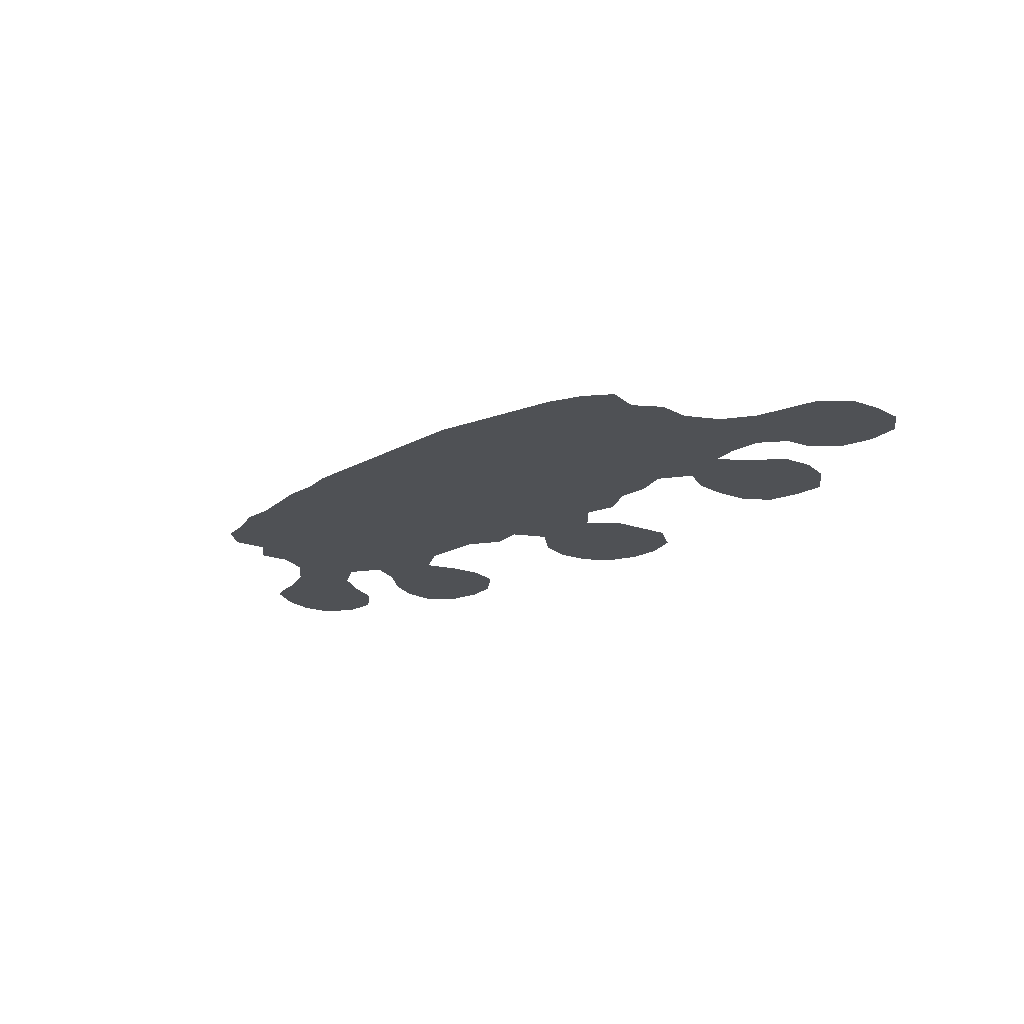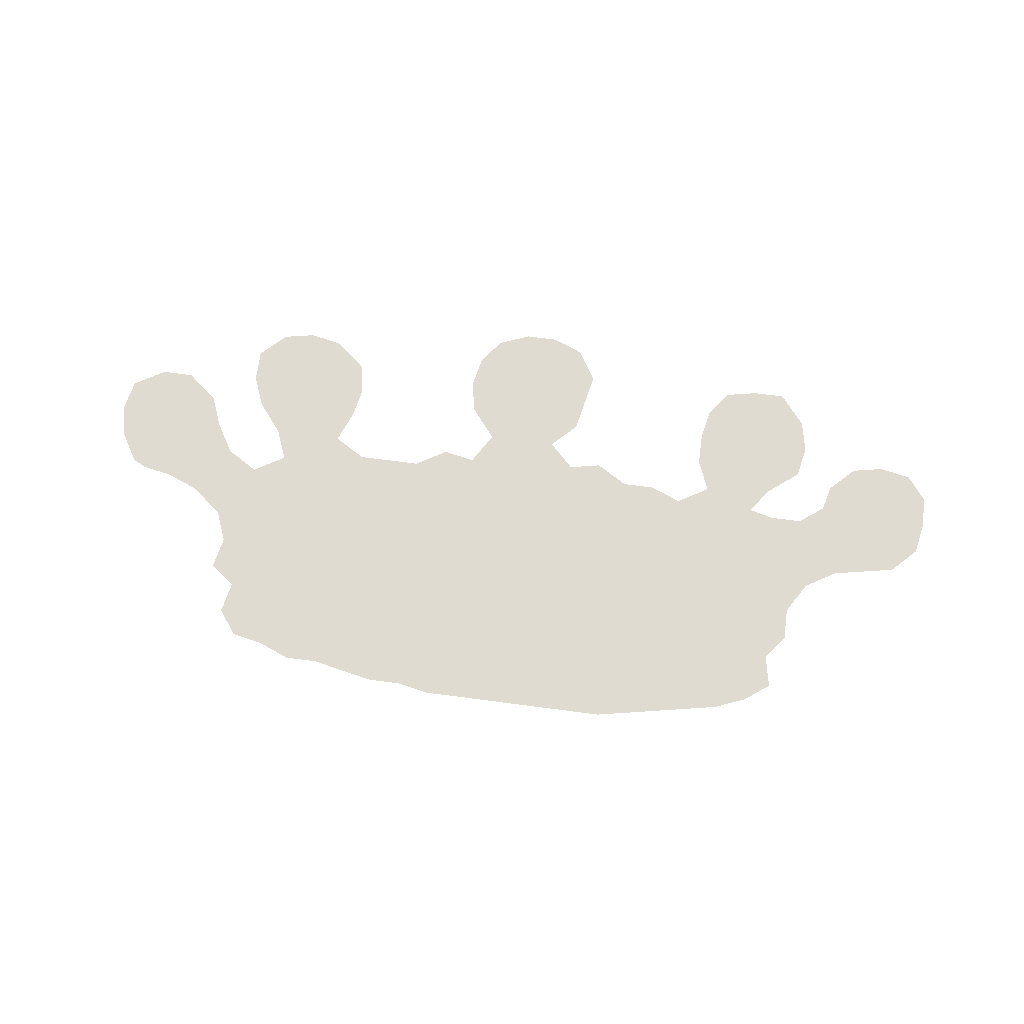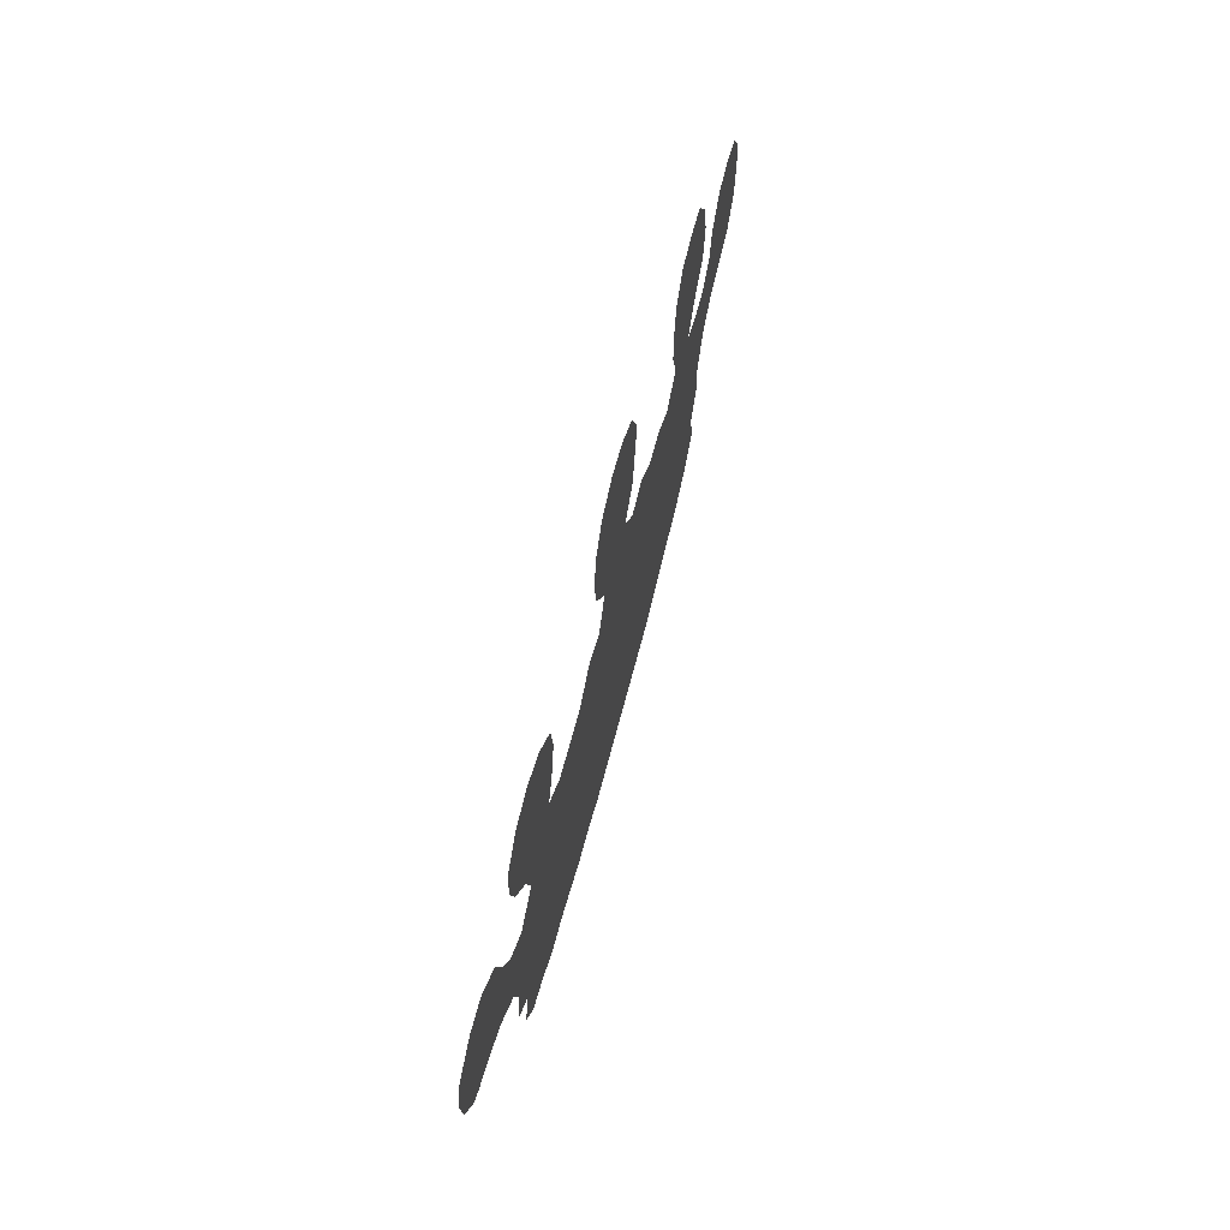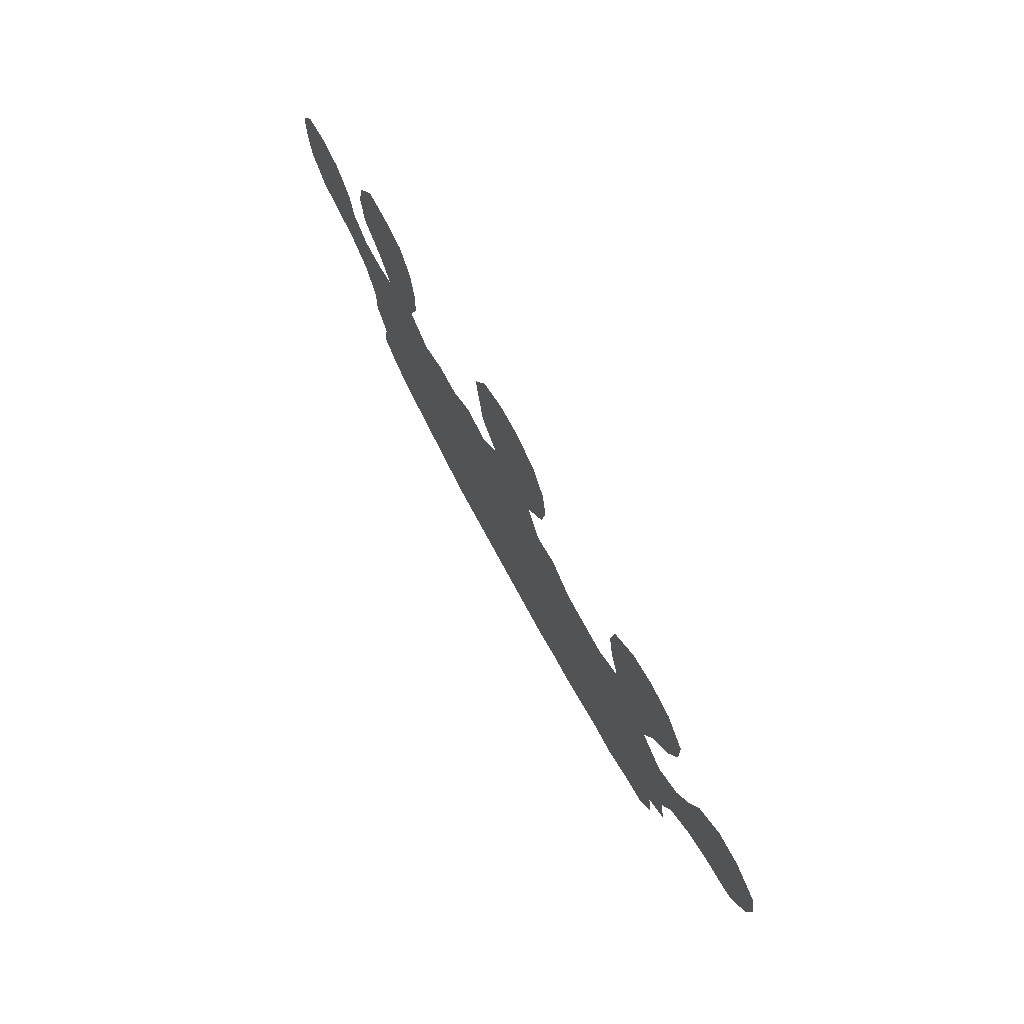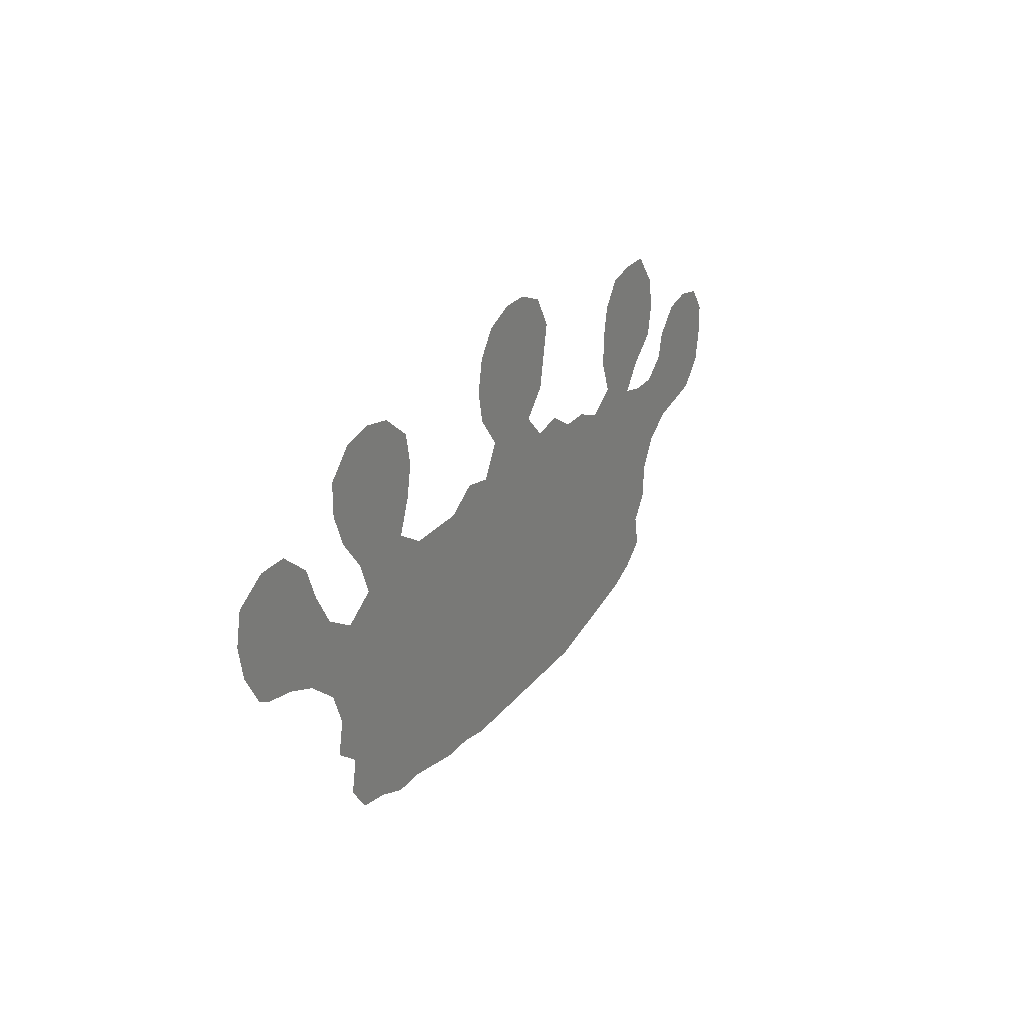
<metadata>
{"format":"obj","ext":"obj","renderer":"f3d","projection":"perspective","resolution":1024,"background":"white","views":[{"elev":-19.8,"azim":45.4,"up":"+Z"},{"elev":70.1,"azim":7.5,"up":"+Z"},{"elev":59.6,"azim":-76.1,"up":"+Y"},{"elev":69.5,"azim":-117.8,"up":"+Y"},{"elev":25.0,"azim":-61.6,"up":"+Y"}]}
</metadata>
<code>
v 0.02721 0.2449 0
v 0.006803 0.2789 0
v 0 0.3129 0
v 0.006803 0.3469 0
v 0.04082 0.3674 0
v 0.07483 0.3674 0
v 0.1088 0.3401 0
v 0.1225 0.3061 0
v 0.1429 0.2721 0
v 0.1769 0.2517 0
v 0.2109 0.2721 0
v 0.1973 0.3061 0
v 0.1701 0.3401 0
v 0.1565 0.3741 0
v 0.1565 0.4082 0
v 0.1837 0.4354 0
v 0.2177 0.4422 0
v 0.2517 0.4354 0
v 0.2857 0.4082 0
v 0.2925 0.3741 0
v 0.2857 0.3401 0
v 0.2721 0.3061 0
v 0.3061 0.2857 0
v 0.337 0.2857 0
v 0.3741 0.2857 0
v 0.4082 0.3061 0
v 0.4422 0.2993 0
v 0.4626 0.3333 0
v 0.4354 0.3674 0
v 0.4286 0.4014 0
v 0.4354 0.4354 0
v 0.4558 0.4626 0
v 0.4898 0.4762 0
v 0.5238 0.4762 0
v 0.5578 0.4626 0
v 0.5782 0.4286 0
v 0.5708 0.3915 0
v 0.5646 0.3605 0
v 0.5374 0.3333 0
v 0.5646 0.3061 0
v 0.5986 0.3129 0
v 0.6327 0.2925 0
v 0.6667 0.2925 0
v 0.7007 0.2789 0
v 0.7347 0.2993 0
v 0.7211 0.3333 0
v 0.7211 0.3674 0
v 0.7279 0.4014 0
v 0.7483 0.4286 0
v 0.7823 0.4354 0
v 0.8163 0.4354 0
v 0.8435 0.4014 0
v 0.8503 0.3674 0
v 0.8435 0.3333 0
v 0.8095 0.3061 0
v 0.7891 0.2789 0
v 0.8163 0.2721 0
v 0.8503 0.2721 0
v 0.8776 0.2925 0
v 0.8843 0.3197 0
v 0.9116 0.3469 0
v 0.9456 0.3537 0
v 0.9796 0.3469 0
v 1 0.3197 0
v 1 0.2857 0
v 0.9932 0.2517 0
v 0.966 0.2245 0
v 0.9314 0.2176 0
v 0.898 0.2109 0
v 0.8639 0.1905 0
v 0.8435 0.1565 0
v 0.8435 0.1225 0
v 0.8231 0.09524 0
v 0.8299 0.06122 0
v 0.8027 0.04082 0
v 0.7687 0.02721 0
v 0.734 0.02027 0
v 0.7034 0.01415 0
v 0.6665 0.006778 0
v 0.6327 0 0
v 0.6021 0 0
v 0.5687 0 0
v 0.5345 0 0
v 0.5004 0 0
v 0.466 0 0
v 0.4286 0 0
v 0.3946 0.006803 0
v 0.3605 0.006803 0
v 0.3234 0.01422 0
v 0.2925 0.02041 0
v 0.2585 0.02041 0
v 0.2245 0.03401 0
v 0.1905 0.04082 0
v 0.1701 0.06803 0
v 0.1769 0.102 0
v 0.1497 0.1225 0
v 0.1565 0.1565 0
v 0.1429 0.1905 0
v 0.1088 0.2177 0
v 0.07483 0.2313 0
v 0.04082 0.2381 0
v 0.7996 0.07625 0
v 0.5447 0.3707 0
v 0.4964 0.3852 0
v 0.5912 0.1505 0
v 0.5905 0.286 0
v 0.0381 0.273 0
v 0.821 0.1299 0
v 0.7678 0.218 0
v 0.7598 0.1885 0
v 0.7749 0.05809 0
v 0.7053 0.1519 0
v 0.5019 0.3116 0
v 0.5217 0.4429 0
v 0.5017 0.4154 0
v 0.5509 0.4252 0
v 0.4762 0.144 0
v 0.6618 0.2696 0
v 0.634 0.1464 0
v 0.6721 0.1335 0
v 0.9632 0.323 0
v 0.4367 0.1534 0
v 0.2406 0.3299 0
v 0.1703 0.1946 0
v 0.4095 0.2815 0
v 0.3943 0.1418 0
v 0.3623 0.1531 0
v 0.2633 0.3974 0
v 0.1811 0.3982 0
v 0.06131 0.3005 0
v 0.1085 0.2594 0
v 0.4963 0.3478 0
v 0.7463 0.2741 0
v 0.5462 0.1577 0
v 0.7641 0.3112 0
v 0.8101 0.3998 0
v 0.9415 0.2923 0
v 0.2336 0.2214 0
v 0.2688 0.2774 0
v 0.1805 0.2223 0
v 0.2371 0.2928 0
v 0.1802 0.136 0
v 0.203 0.06775 0
v 0.2392 0.05882 0
v 0.3001 0.1517 0
v 0.2445 0.1956 0
v 0.3332 0.152 0
v 0.1439 0.2315 0
v 0.2244 0.3647 0
v 0.2075 0.3886 0
v 0.05362 0.3348 0
v 0.838 0.2316 0
v 0.8159 0.3461 0
v 0.7872 0.3705 0
v 0.7546 0.3869 0
v 0.9055 0.2427 0
v 0.9376 0.2533 0
v 0.8708 0.2333 0
v 0.5721 0.2285 0
v 0.74 0.237 0
v 0.706 0.2213 0
v 0.4561 0.2194 0
v 0.4859 0.2254 0
v 0.642 0.2162 0
v 0.4279 0.2337 0
v 0.3946 0.2161 0
v 0.4651 0.3733 0
v 0.3623 0.2109 0
v 0.2087 0.2372 0
v 0.537 0.233 0
v 0.2982 0.2174 0
v 0.2843 0.2509 0
v 0.7131 0.2522 0
v 0.2898 0.08302 0
v 0.584 0.07733 0
v 0.6066 0.2202 0
v 0.8028 0.1551 0
v 0.7067 0.08247 0
v 0.7385 0.1012 0
v 0.7697 0.1257 0
v 0.4848 0.06334 0
v 0.5113 0.2303 0
v 0.6228 0.07056 0
v 0.476 0.2924 0
v 0.6672 0.07025 0
v 0.6749 0.2047 0
v 0.4059 0.07499 0
v 0.4434 0.07545 0
v 0.3677 0.07779 0
v 0.5524 0.08392 0
v 0.5213 0.0736 0
v 0.2377 0.1244 0
v 0.2113 0.1443 0
v 0.2684 0.1113 0
v 0.1934 0.1682 0
v 0.3324 0.2175 0
v 0.0274 0.3335 0
v 0.3284 0.08565 0
v 0.467 0.4098 0
v 0.7908 0.1919 0
v 0.4708 0.1847 0
v 0.2089 0.1983 0
v 0.6347 0.2503 0
v 0.7377 0.137 0
v 0.2355 0.1654 0
v 0.2965 0.1158 0
v 0.2187 0.09295 0
v 0.5561 0.2661 0
v 0.2437 0.2536 0
v 0.599 0.2575 0
v 0.7413 0.06119 0
v 0.9099 0.3102 0
v 0.4831 0.02872 0
v 0.189 0.367 0
v 0.508 0.2657 0
v 0.9343 0.3259 0
v 0.9102 0.2778 0
v 0.8019 0.233 0
v 0.7703 0.2499 0
v 0.8246 0.1932 0
v 0.06906 0.2634 0
v 0.3844 0.04286 0
v 0.4536 0.03668 0
v 0.4314 0.1958 0
v 0.7859 0.3354 0
v 0.4638 0.2577 0
v 0.5328 0.2955 0
v 0.6151 0.1832 0
v 0.647 0.1836 0
v 0.4067 0.1769 0
v 0.5488 0.1987 0
v 0.5695 0.1182 0
v 0.5797 0.1882 0
v 0.4554 0.1161 0
v 0.5311 0.4 0
v 0.4952 0.1055 0
v 0.514 0.196 0
v 0.6178 0.03061 0
v 0.5887 0.03805 0
v 0.6076 0.1122 0
v 0.6469 0.03793 0
v 0.6444 0.1061 0
v 0.6753 0.2422 0
v 0.6733 0.1673 0
v 0.4192 0.03951 0
v 0.4221 0.113 0
v 0.3966 0.2535 0
v 0.3494 0.04664 0
v 0.5515 0.04255 0
v 0.514 0.03567 0
v 0.5333 0.1136 0
v 0.3096 0.051 0
v 0.8822 0.2631 0
v 0.487 0.442 0
v 0.2052 0.3397 0
v 0.2568 0.3658 0
v 0.2341 0.4021 0
v 0.03106 0.3044 0
v 0.4701 0.09014 0
v 0.7546 0.3501 0
v 0.8213 0.3761 0
v 0.9674 0.2657 0
v 0.7345 0.2041 0
v 0.7043 0.1863 0
v 0.7343 0.17 0
v 0.7079 0.1184 0
v 0.378 0.1805 0
v 0.2756 0.1822 0
v 0.2651 0.221 0
v 0.4614 0.4371 0
v 0.08003 0.3277 0
v 0.7679 0.1598 0
v 0.7963 0.1126 0
v 0.7687 0.08916 0
v 0.7076 0.04922 0
v 0.679 0.1025 0
v 0.3888 0.1053 0
v 0.09247 0.297 0
v 0.2052 0.4149 0
v 0.2734 0.05338 0
v 0.2678 0.1444 0
v 0.2049 0.1186 0
v 0.3452 0.1836 0
v 0.3206 0.2514 0
v 0.3128 0.1846 0
v 0.3239 0.1227 0
v 0.2537 0.08691 0
v 0.974 0.2972 0
v 0.782 0.4077 0
v 0.6783 0.03692 0
v 0.3569 0.1168 0
v 0.5203 0.3663 0
v 0.5117 0.1369 0
v 0.5043 0.1654 0
v 0.4304 0.265 0
v 0.3598 0.2475 0
f 167 132 104
f 37 103 38
f 107 101 221
f 133 173 160
f 160 173 161
f 44 243 173
f 27 226 184
f 270 199 254
f 35 116 36
f 42 118 43
f 138 202 146
f 40 106 41
f 71 108 72
f 62 121 63
f 198 206 174
f 268 146 205
f 90 280 91
f 247 296 166
f 18 128 19
f 14 214 129
f 14 129 15
f 130 107 221
f 3 258 197
f 270 254 32
f 44 173 133
f 133 56 135
f 48 155 49
f 207 95 143
f 73 102 74
f 50 289 51
f 62 216 121
f 11 10 169
f 124 97 195
f 11 209 141
f 95 142 96
f 93 143 94
f 284 172 171
f 174 280 252
f 25 125 26
f 140 148 124
f 255 123 149
f 214 149 150
f 130 271 151
f 57 218 152
f 135 55 225
f 260 135 225
f 260 154 155
f 53 153 54
f 212 217 137
f 158 69 156
f 102 111 75
f 104 132 292
f 235 103 37
f 269 209 138
f 103 39 38
f 1 107 2
f 177 180 273
f 220 218 200
f 177 200 272
f 111 274 211
f 75 111 76
f 132 113 39
f 39 113 227
f 115 235 114
f 254 115 114
f 33 254 114
f 35 114 116
f 34 114 35
f 116 37 36
f 118 44 43
f 121 137 288
f 211 178 275
f 56 219 218
f 219 109 218
f 186 229 244
f 106 42 41
f 108 73 72
f 121 64 63
f 130 258 107
f 280 144 91
f 123 22 21
f 123 141 22
f 124 98 97
f 102 273 274
f 224 166 230
f 277 291 189
f 248 198 252
f 128 20 19
f 129 279 16
f 129 150 279
f 129 16 15
f 7 278 8
f 278 221 131
f 131 221 100
f 197 5 4
f 151 6 5
f 28 167 29
f 27 184 28
f 28 113 132
f 254 33 32
f 135 56 55
f 109 110 200
f 133 160 219
f 44 133 45
f 45 133 135
f 155 289 49
f 178 266 276
f 45 135 46
f 102 75 74
f 136 52 51
f 136 261 52
f 61 216 62
f 60 212 61
f 61 212 216
f 59 217 212
f 121 288 64
f 202 124 195
f 139 141 209
f 209 11 169
f 10 140 169
f 10 148 140
f 139 23 22
f 141 139 22
f 11 141 12
f 142 97 96
f 92 143 93
f 143 95 94
f 91 144 92
f 92 144 143
f 205 193 192
f 206 194 174
f 287 192 207
f 205 195 193
f 124 202 140
f 168 283 267
f 3 197 4
f 291 286 198
f 199 104 115
f 30 29 167
f 254 199 115
f 125 27 26
f 148 99 98
f 124 148 98
f 9 148 10
f 8 131 9
f 131 100 99
f 12 123 255
f 12 141 123
f 256 21 20
f 256 123 21
f 256 20 128
f 150 149 257
f 214 255 149
f 2 258 3
f 197 258 151
f 271 278 7
f 152 220 70
f 158 152 70
f 56 218 57
f 46 135 260
f 225 55 153
f 261 153 53
f 47 155 48
f 261 53 52
f 155 154 289
f 157 68 67
f 157 156 68
f 156 69 68
f 153 55 54
f 262 67 66
f 262 66 65
f 137 157 262
f 158 70 69
f 57 152 58
f 58 152 158
f 58 158 253
f 253 158 156
f 208 159 210
f 160 263 109
f 112 244 120
f 264 112 265
f 160 161 263
f 226 163 215
f 164 228 229
f 42 203 118
f 180 204 179
f 204 112 266
f 230 126 122
f 166 168 267
f 230 166 267
f 160 109 219
f 274 180 179
f 200 110 272
f 231 237 134
f 269 146 268
f 269 138 146
f 145 206 286
f 105 232 240
f 42 210 203
f 176 233 228
f 233 231 134
f 265 112 204
f 177 220 200
f 71 177 108
f 71 220 177
f 275 78 77
f 211 275 77
f 76 211 77
f 211 179 178
f 171 285 196
f 13 255 214
f 273 180 274
f 213 223 85
f 181 259 188
f 236 191 251
f 215 170 208
f 163 201 237
f 183 239 238
f 217 156 157
f 242 119 240
f 175 249 239
f 47 260 155
f 275 290 78
f 112 120 266
f 183 238 241
f 259 234 188
f 119 242 120
f 178 276 185
f 118 243 44
f 243 164 186
f 244 119 120
f 264 186 244
f 245 222 87
f 188 246 187
f 188 245 223
f 126 277 246
f 125 247 295
f 295 247 165
f 125 25 247
f 222 189 248
f 73 273 102
f 222 248 88
f 126 127 291
f 191 250 249
f 114 235 116
f 191 181 250
f 190 251 191
f 202 195 205
f 139 172 23
f 192 193 282
f 281 205 192
f 194 281 192
f 195 97 142
f 282 142 95
f 193 195 142
f 24 296 25
f 296 196 168
f 283 147 127
f 23 284 24
f 285 145 147
f 248 252 89
f 252 198 174
f 198 286 206
f 30 199 31
f 23 172 284
f 196 283 168
f 162 201 163
f 202 138 169
f 203 176 164
f 146 202 205
f 287 207 144
f 229 119 244
f 226 165 162
f 169 140 202
f 144 207 143
f 208 170 159
f 190 249 175
f 209 169 138
f 139 209 172
f 210 159 176
f 59 212 60
f 111 211 76
f 236 259 181
f 212 137 216
f 181 213 250
f 182 237 170
f 215 163 182
f 240 175 183
f 216 137 121
f 49 289 50
f 266 120 276
f 240 232 175
f 292 132 39
f 242 183 185
f 133 219 56
f 184 113 28
f 290 79 78
f 234 246 188
f 221 101 100
f 130 278 271
f 107 1 101
f 126 291 277
f 189 222 187
f 166 224 165
f 232 251 190
f 28 132 167
f 173 243 161
f 120 242 276
f 40 208 106
f 106 208 210
f 33 114 34
f 184 226 215
f 226 162 163
f 227 40 39
f 228 105 119
f 164 176 228
f 229 228 119
f 203 164 243
f 201 224 122
f 235 37 116
f 201 162 224
f 201 122 117
f 179 204 266
f 162 165 224
f 224 230 122
f 274 179 211
f 177 273 108
f 159 170 231
f 231 170 237
f 134 232 105
f 232 190 175
f 106 210 42
f 203 210 176
f 233 134 105
f 228 233 105
f 176 159 233
f 233 159 231
f 213 85 84
f 181 188 223
f 213 181 223
f 236 117 234
f 104 292 235
f 134 293 251
f 236 181 191
f 113 215 227
f 227 215 208
f 215 182 170
f 237 294 134
f 294 201 117
f 182 163 237
f 238 81 80
f 238 239 81
f 183 175 239
f 217 157 137
f 183 242 240
f 239 82 81
f 239 249 82
f 119 105 240
f 292 39 103
f 241 80 79
f 241 238 80
f 185 183 241
f 218 220 152
f 243 186 161
f 118 203 243
f 186 164 229
f 112 264 244
f 245 87 86
f 188 187 245
f 245 187 222
f 234 122 246
f 223 86 85
f 223 245 86
f 117 122 234
f 2 107 258
f 126 246 122
f 125 295 27
f 165 247 166
f 247 25 296
f 222 88 87
f 248 89 88
f 189 198 248
f 249 83 82
f 249 250 83
f 190 191 249
f 250 84 83
f 250 213 84
f 104 235 115
f 232 134 251
f 252 90 89
f 147 286 291
f 147 291 127
f 167 104 199
f 30 167 199
f 12 255 13
f 257 256 128
f 149 123 256
f 257 128 18
f 257 149 256
f 257 18 17
f 150 257 279
f 214 150 129
f 217 253 156
f 258 130 151
f 220 71 70
f 236 234 259
f 46 260 47
f 154 225 153
f 154 261 136
f 261 154 153
f 289 154 136
f 157 67 262
f 137 262 288
f 263 110 109
f 263 161 264
f 161 186 264
f 263 264 265
f 263 265 110
f 110 265 272
f 40 227 208
f 179 266 178
f 230 267 126
f 267 127 126
f 108 273 73
f 285 268 145
f 281 268 205
f 171 172 269
f 171 269 268
f 172 209 269
f 59 253 217
f 145 286 147
f 31 199 270
f 285 147 283
f 271 7 6
f 196 285 283
f 272 204 180
f 177 272 180
f 272 265 204
f 13 214 14
f 102 274 111
f 185 241 290
f 275 185 290
f 178 185 275
f 218 109 200
f 276 242 185
f 277 187 246
f 277 189 187
f 130 221 278
f 226 295 165
f 279 257 17
f 58 253 59
f 207 282 95
f 287 144 280
f 252 280 90
f 174 194 287
f 174 287 280
f 145 268 281
f 206 145 281
f 193 142 282
f 207 192 282
f 148 131 99
f 260 225 154
f 267 283 127
f 151 271 6
f 284 296 24
f 284 171 196
f 171 268 285
f 5 197 151
f 31 270 32
f 194 192 287
f 194 206 281
f 288 262 65
f 288 65 64
f 289 136 51
f 241 79 290
f 291 198 189
f 279 17 16
f 113 184 215
f 292 103 235
f 117 236 293
f 294 117 293
f 293 236 251
f 237 201 294
f 134 294 293
f 295 226 27
f 278 131 8
f 166 296 168
f 9 131 148
f 284 196 296

</code>
